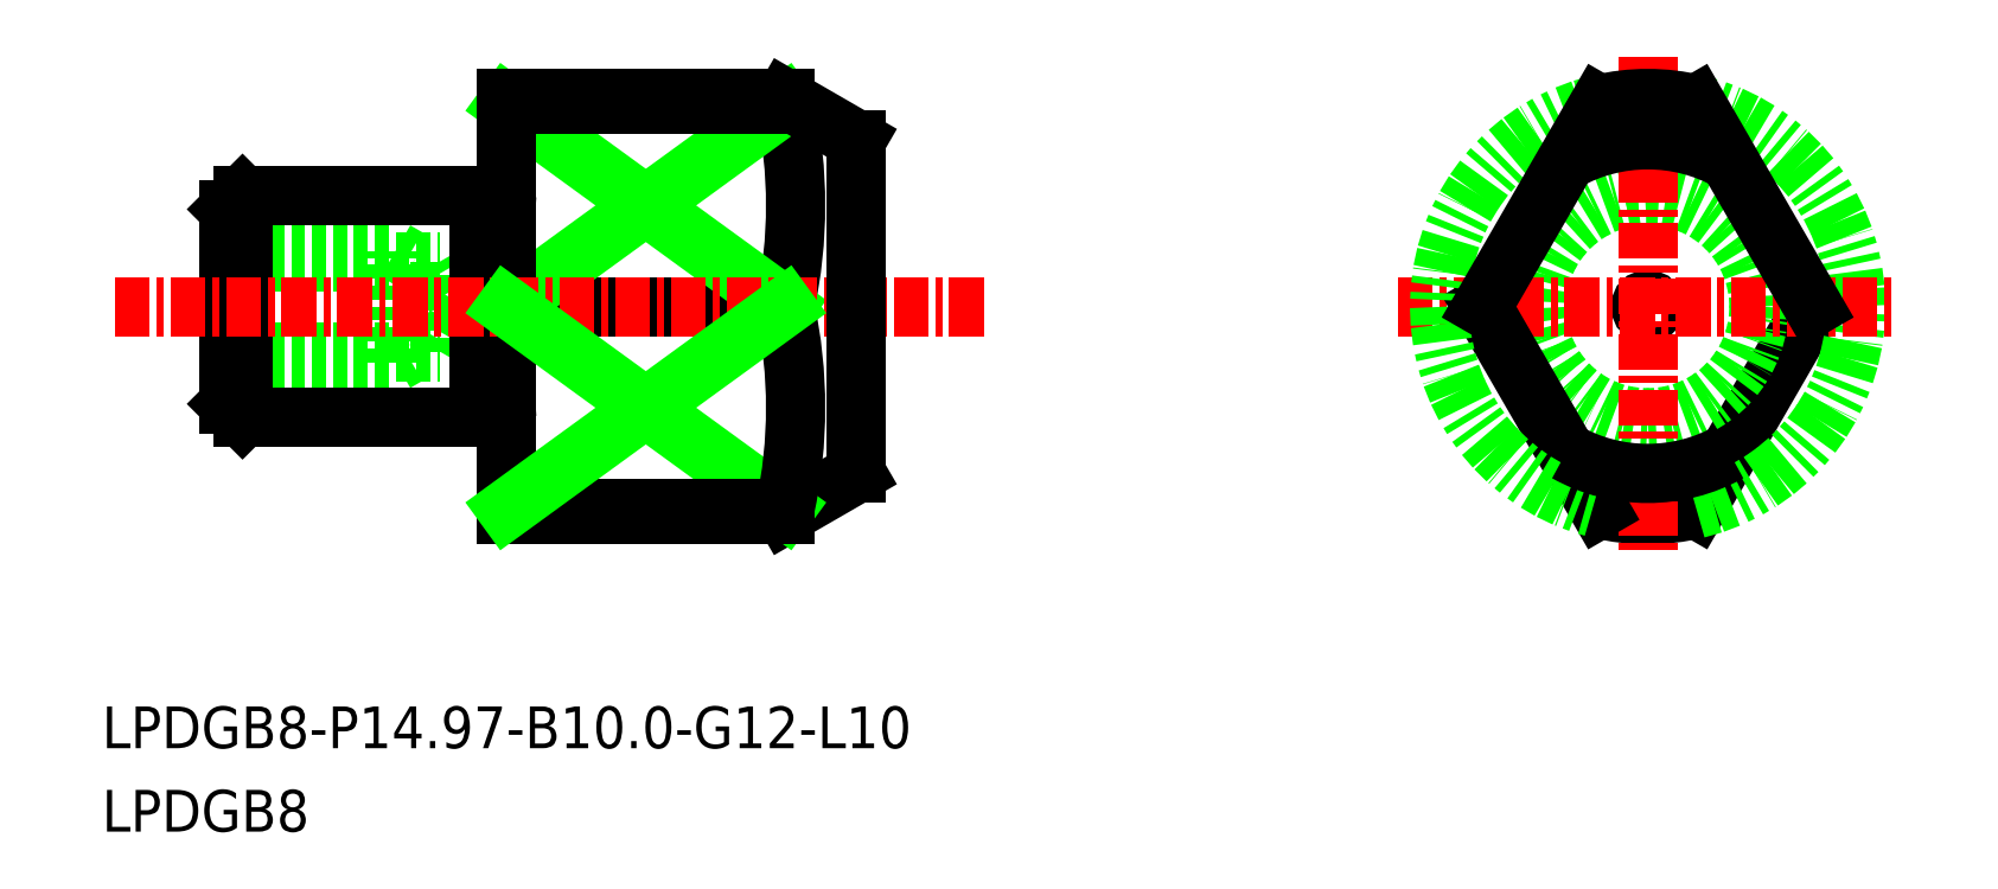
<metadata>
{"format":"dxf","ext":"dxf","renderer":"ezdxf+matplotlib","layout":"modelspace","background":"white","min_lineweight":24,"dpi":150}
</metadata>
<code>
0
SECTION
2
ENTITIES
0
ARC
8
0
10
-1417
20
-425.1
30
0
40
17.4
50
347.9
51
12.07
0
LINE
8
0
10
-1410
20
-428.7
30
0
11
-1400
21
-428.7
31
0
0
LINE
8
0
10
-1410
20
-421.4
30
0
11
-1400
21
-428.7
31
0
0
LINE
8
0
10
-1400
20
-421.4
30
0
11
-1410
21
-428.7
31
0
0
LINE
8
0
10
-1400
20
-421.4
30
0
11
-1410
21
-421.4
31
0
0
ARC
8
0
10
-1369
20
-428.7
30
0
40
7.485
50
256.5
51
283.5
0
LINE
8
0
10
-1363
20
-428.7
30
0
11
-1367
21
-436
31
0
0
ARC
8
0
10
-1369
20
-428.7
30
0
40
7.485
50
283.5
51
76.48
0
POINT
8
0
10
-1420
20
-428.7
30
0
0
LINE
8
0
10
-1414
20
-430.7
30
0
11
-1414
21
-426.7
31
0
0
LINE
8
0
10
-1412
20
-430.3
30
0
11
-1412
21
-427.1
31
0
0
LINE
8
0
10
-1411
20
-428.7
30
0
11
-1412
21
-427.1
31
0
0
LINE
8
0
10
-1420
20
-430.7
30
0
11
-1414
21
-430.7
31
0
0
LINE
8
0
10
-1420
20
-430.3
30
0
11
-1412
21
-430.3
31
0
0
LINE
8
0
10
-1414
20
-430.7
30
0
11
-1413
21
-430.3
31
0
0
LINE
8
0
10
-1411
20
-428.7
30
0
11
-1412
21
-430.3
31
0
0
LINE
8
0
10
-1420
20
-426.7
30
0
11
-1414
21
-426.7
31
0
0
LINE
8
0
10
-1420
20
-427.1
30
0
11
-1412
21
-427.1
31
0
0
LINE
8
0
10
-1414
20
-426.7
30
0
11
-1413
21
-427.1
31
0
0
TEXT
8
0
10
-1424
20
-447.6
30
0
40
1.5
1
LPDGB8
0
TEXT
8
0
10
-1424
20
-444.6
30
0
40
1.5
1
LPDGB8-P14.97-B10-G12-L10
0
CIRCLE
8
0
10
-1369
20
-428.7
30
0
40
0.252
0
CIRCLE
8
0
10
-1369
20
-428.7
30
0
40
4
0
LINE
8
CENTER
10
-1378
20
-428.7
30
0
11
-1360
21
-428.7
31
0
0
LINE
8
CENTER
10
-1369
20
-419.7
30
0
11
-1369
21
-437.7
31
0
0
LINE
8
0
10
-1410
20
-424.9
30
0
11
-1410
21
-424.9
31
0
0
LINE
8
0
10
-1419
20
-424.7
30
0
11
-1411
21
-424.7
31
0
0
LINE
8
0
10
-1419
20
-432.7
30
0
11
-1411
21
-432.7
31
0
0
LINE
8
0
10
-1410
20
-421.2
30
0
11
-1410
21
-436.2
31
0
0
LINE
8
0
10
-1420
20
-425.2
30
0
11
-1420
21
-432.2
31
0
0
LINE
8
0
10
-1411
20
-424.7
30
0
11
-1411
21
-432.7
31
0
0
LINE
8
0
10
-1419
20
-432.7
30
0
11
-1419
21
-424.7
31
0
0
LINE
8
CENTER
10
-1424
20
-428.7
30
0
11
-1392
21
-428.7
31
0
0
LINE
8
0
10
-1410
20
-421.2
30
0
11
-1400
21
-421.2
31
0
0
LINE
8
0
10
-1410
20
-436.2
30
0
11
-1400
21
-436.2
31
0
0
LINE
8
0
10
-1419
20
-424.7
30
0
11
-1420
21
-425.2
31
0
0
LINE
8
0
10
-1420
20
-432.2
30
0
11
-1419
21
-432.7
31
0
0
LINE
8
0
10
-1400
20
-421.2
30
0
11
-1400
21
-421.4
31
0
0
LINE
8
0
10
-1397
20
-428.4
30
0
11
-1398
21
-428.7
31
0
0
LINE
8
0
10
-1397
20
-428.9
30
0
11
-1398
21
-428.7
31
0
0
ARC
8
0
10
-1410
20
-424.7
30
0
40
0.2
50
270
51
0
0
ARC
8
0
10
-1410
20
-424.7
30
0
40
0.2
50
180
51
270
0
ARC
8
0
10
-1410
20
-432.7
30
0
40
0.2
50
90
51
180
0
ARC
8
0
10
-1410
20
-432.7
30
0
40
0.2
50
0
51
90
0
LINE
8
0
10
-1410
20
-432.5
30
0
11
-1410
21
-432.5
31
0
0
LINE
8
0
10
-1400
20
-436.2
30
0
11
-1397
21
-434.7
31
0
0
LINE
8
0
10
-1397
20
-434.7
30
0
11
-1397
21
-422.7
31
0
0
LINE
8
0
10
-1400
20
-421.2
30
0
11
-1397
21
-422.7
31
0
0
LINE
8
0
10
-1375
20
-428.7
30
0
11
-1370
21
-436
31
0
0
ARC
8
0
10
-1369
20
-428.7
30
0
40
7.485
50
103.5
51
256.5
0
LINE
8
0
10
-1375
20
-428.7
30
0
11
-1370
21
-421.4
31
0
0
LINE
8
0
10
-1363
20
-428.7
30
0
11
-1367
21
-421.4
31
0
0
ARC
8
0
10
-1369
20
-428.7
30
0
40
7.485
50
76.48
51
103.5
0
ARC
8
0
10
-1369
20
-428.7
30
0
40
6
50
240.8
51
299.2
0
ARC
8
0
10
-1369
20
-428.7
30
0
40
6
50
60.79
51
119.2
0
LINE
8
0
10
-1400
20
-436
30
0
11
-1410
21
-428.7
31
0
0
ARC
8
0
10
-1417
20
-432.3
30
0
40
17.4
50
347.9
51
12.07
0
LINE
8
0
10
-1400
20
-436.2
30
0
11
-1400
21
-436
31
0
0
LINE
8
0
10
-1400
20
-436
30
0
11
-1410
21
-436
31
0
0
LINE
8
0
10
-1410
20
-436
30
0
11
-1400
21
-428.7
31
0
0
ENDSEC
0
EOF

</code>
